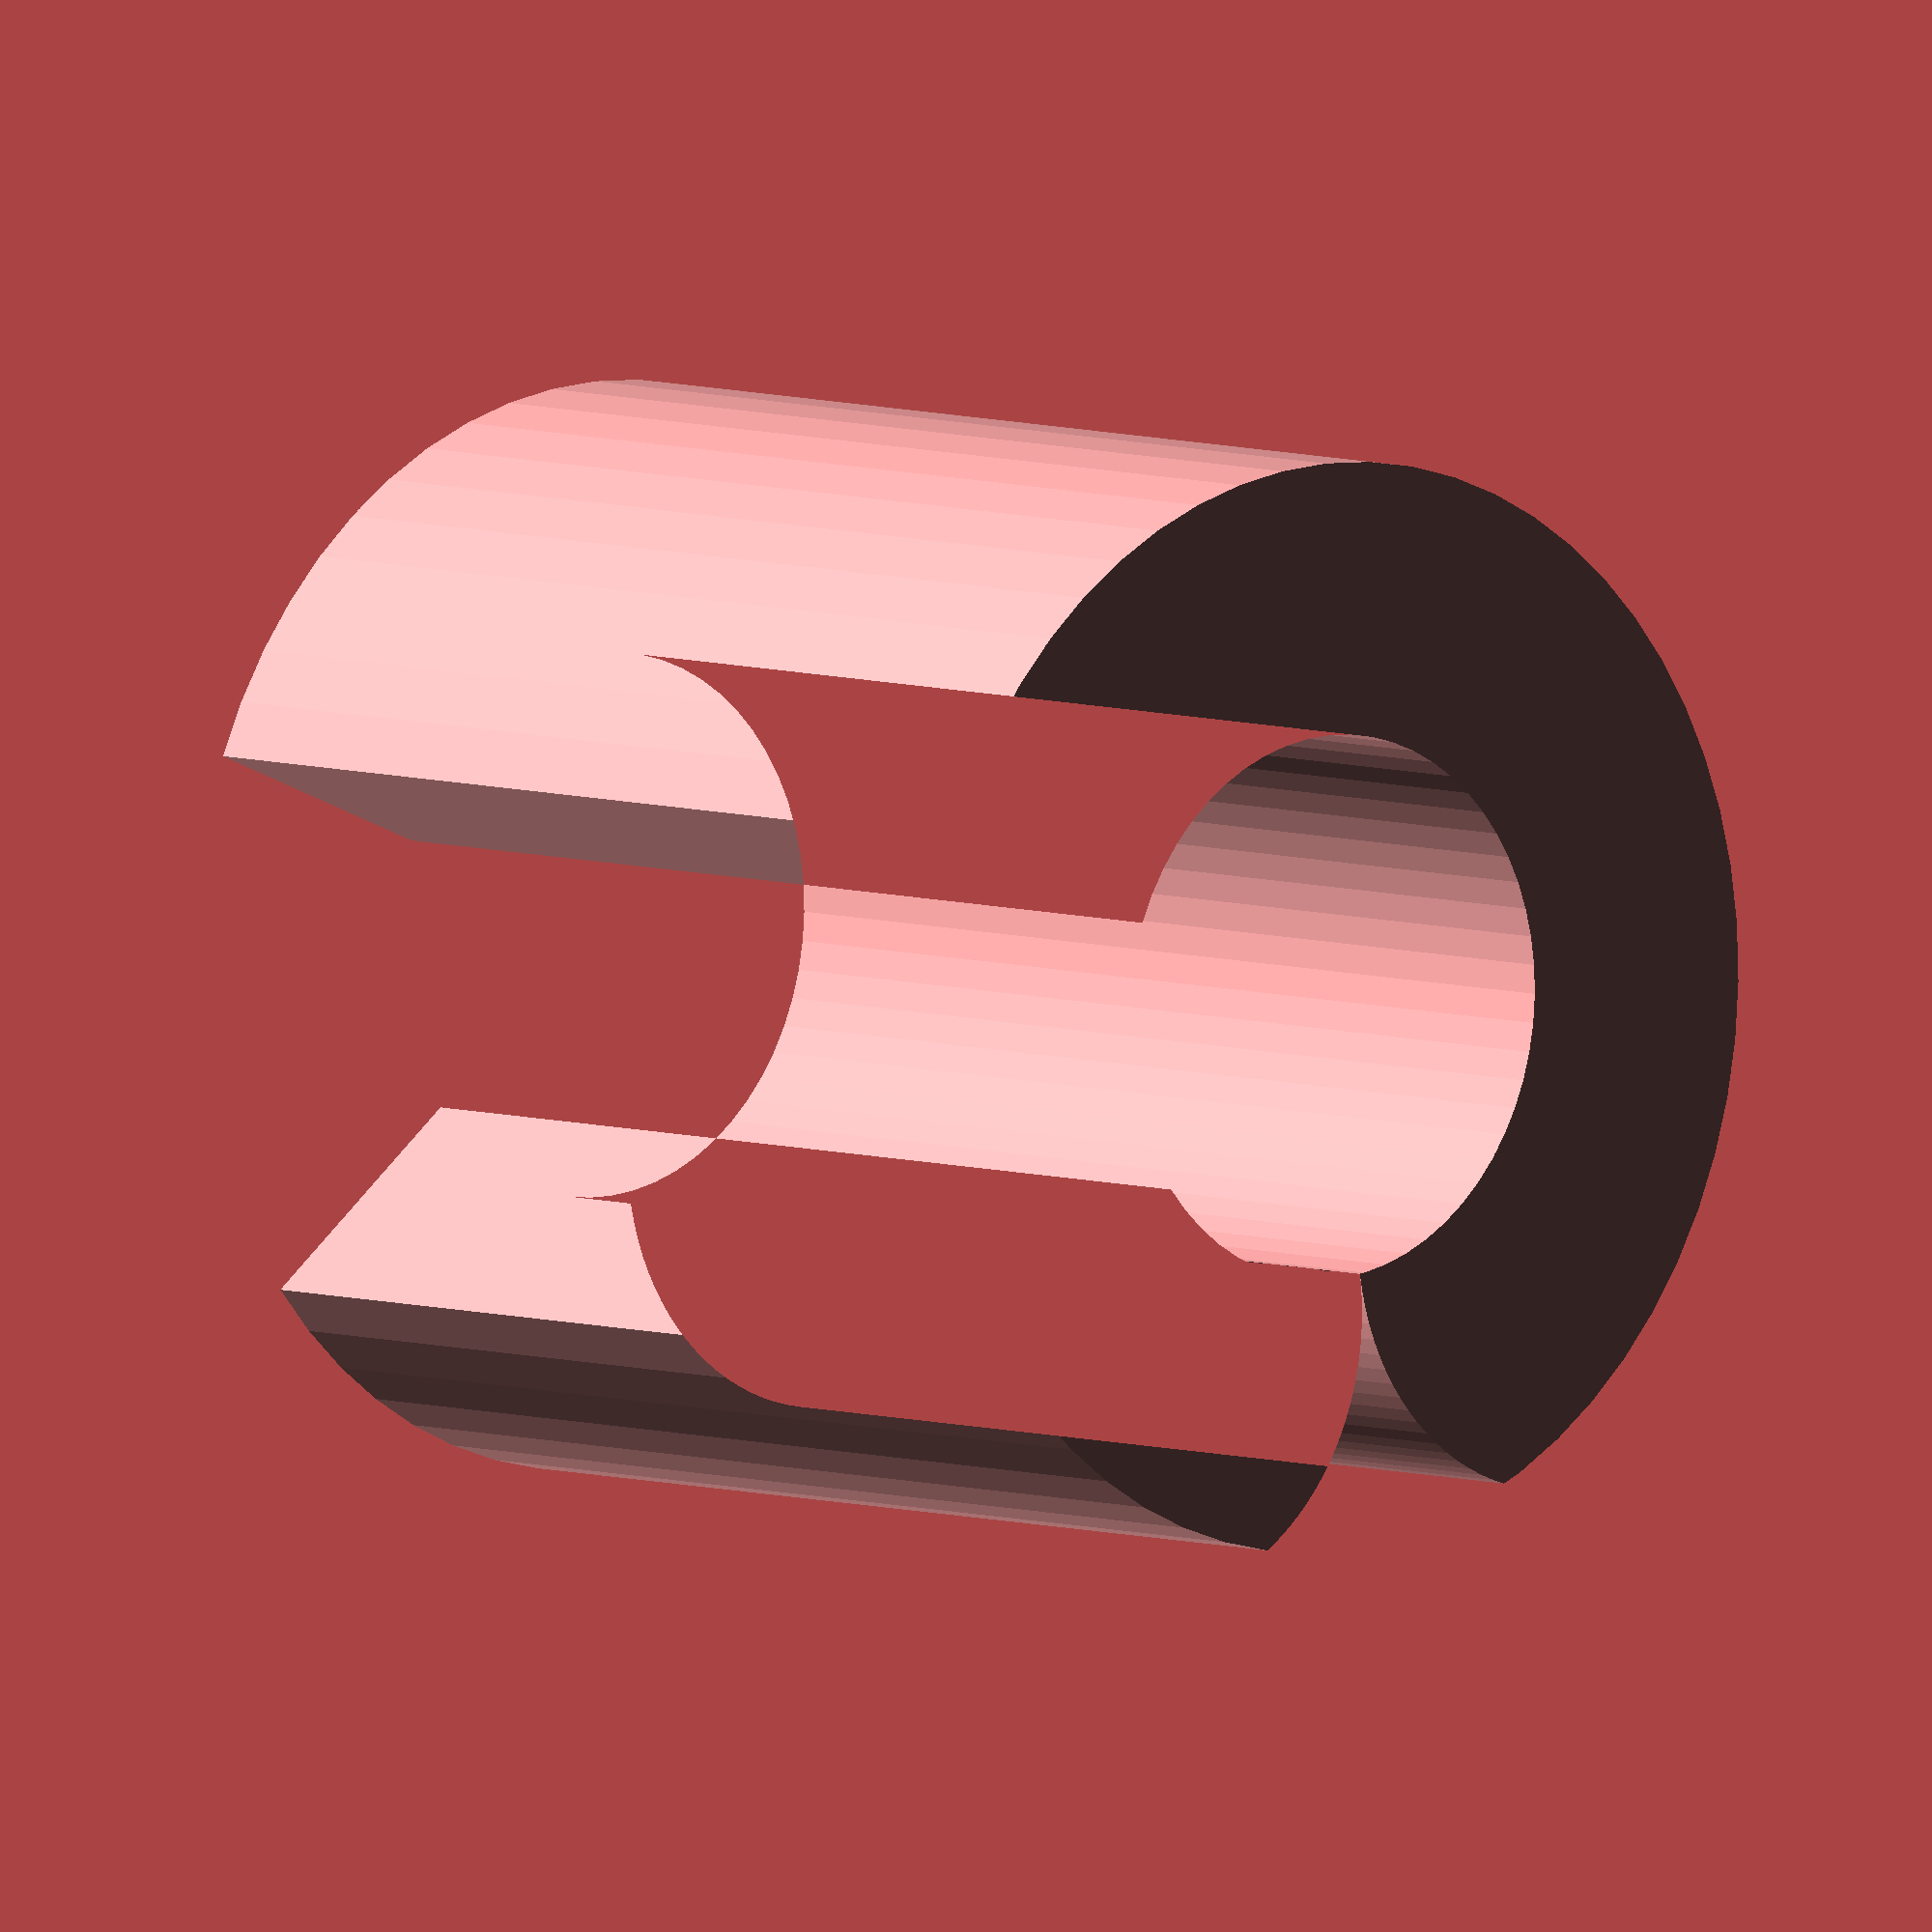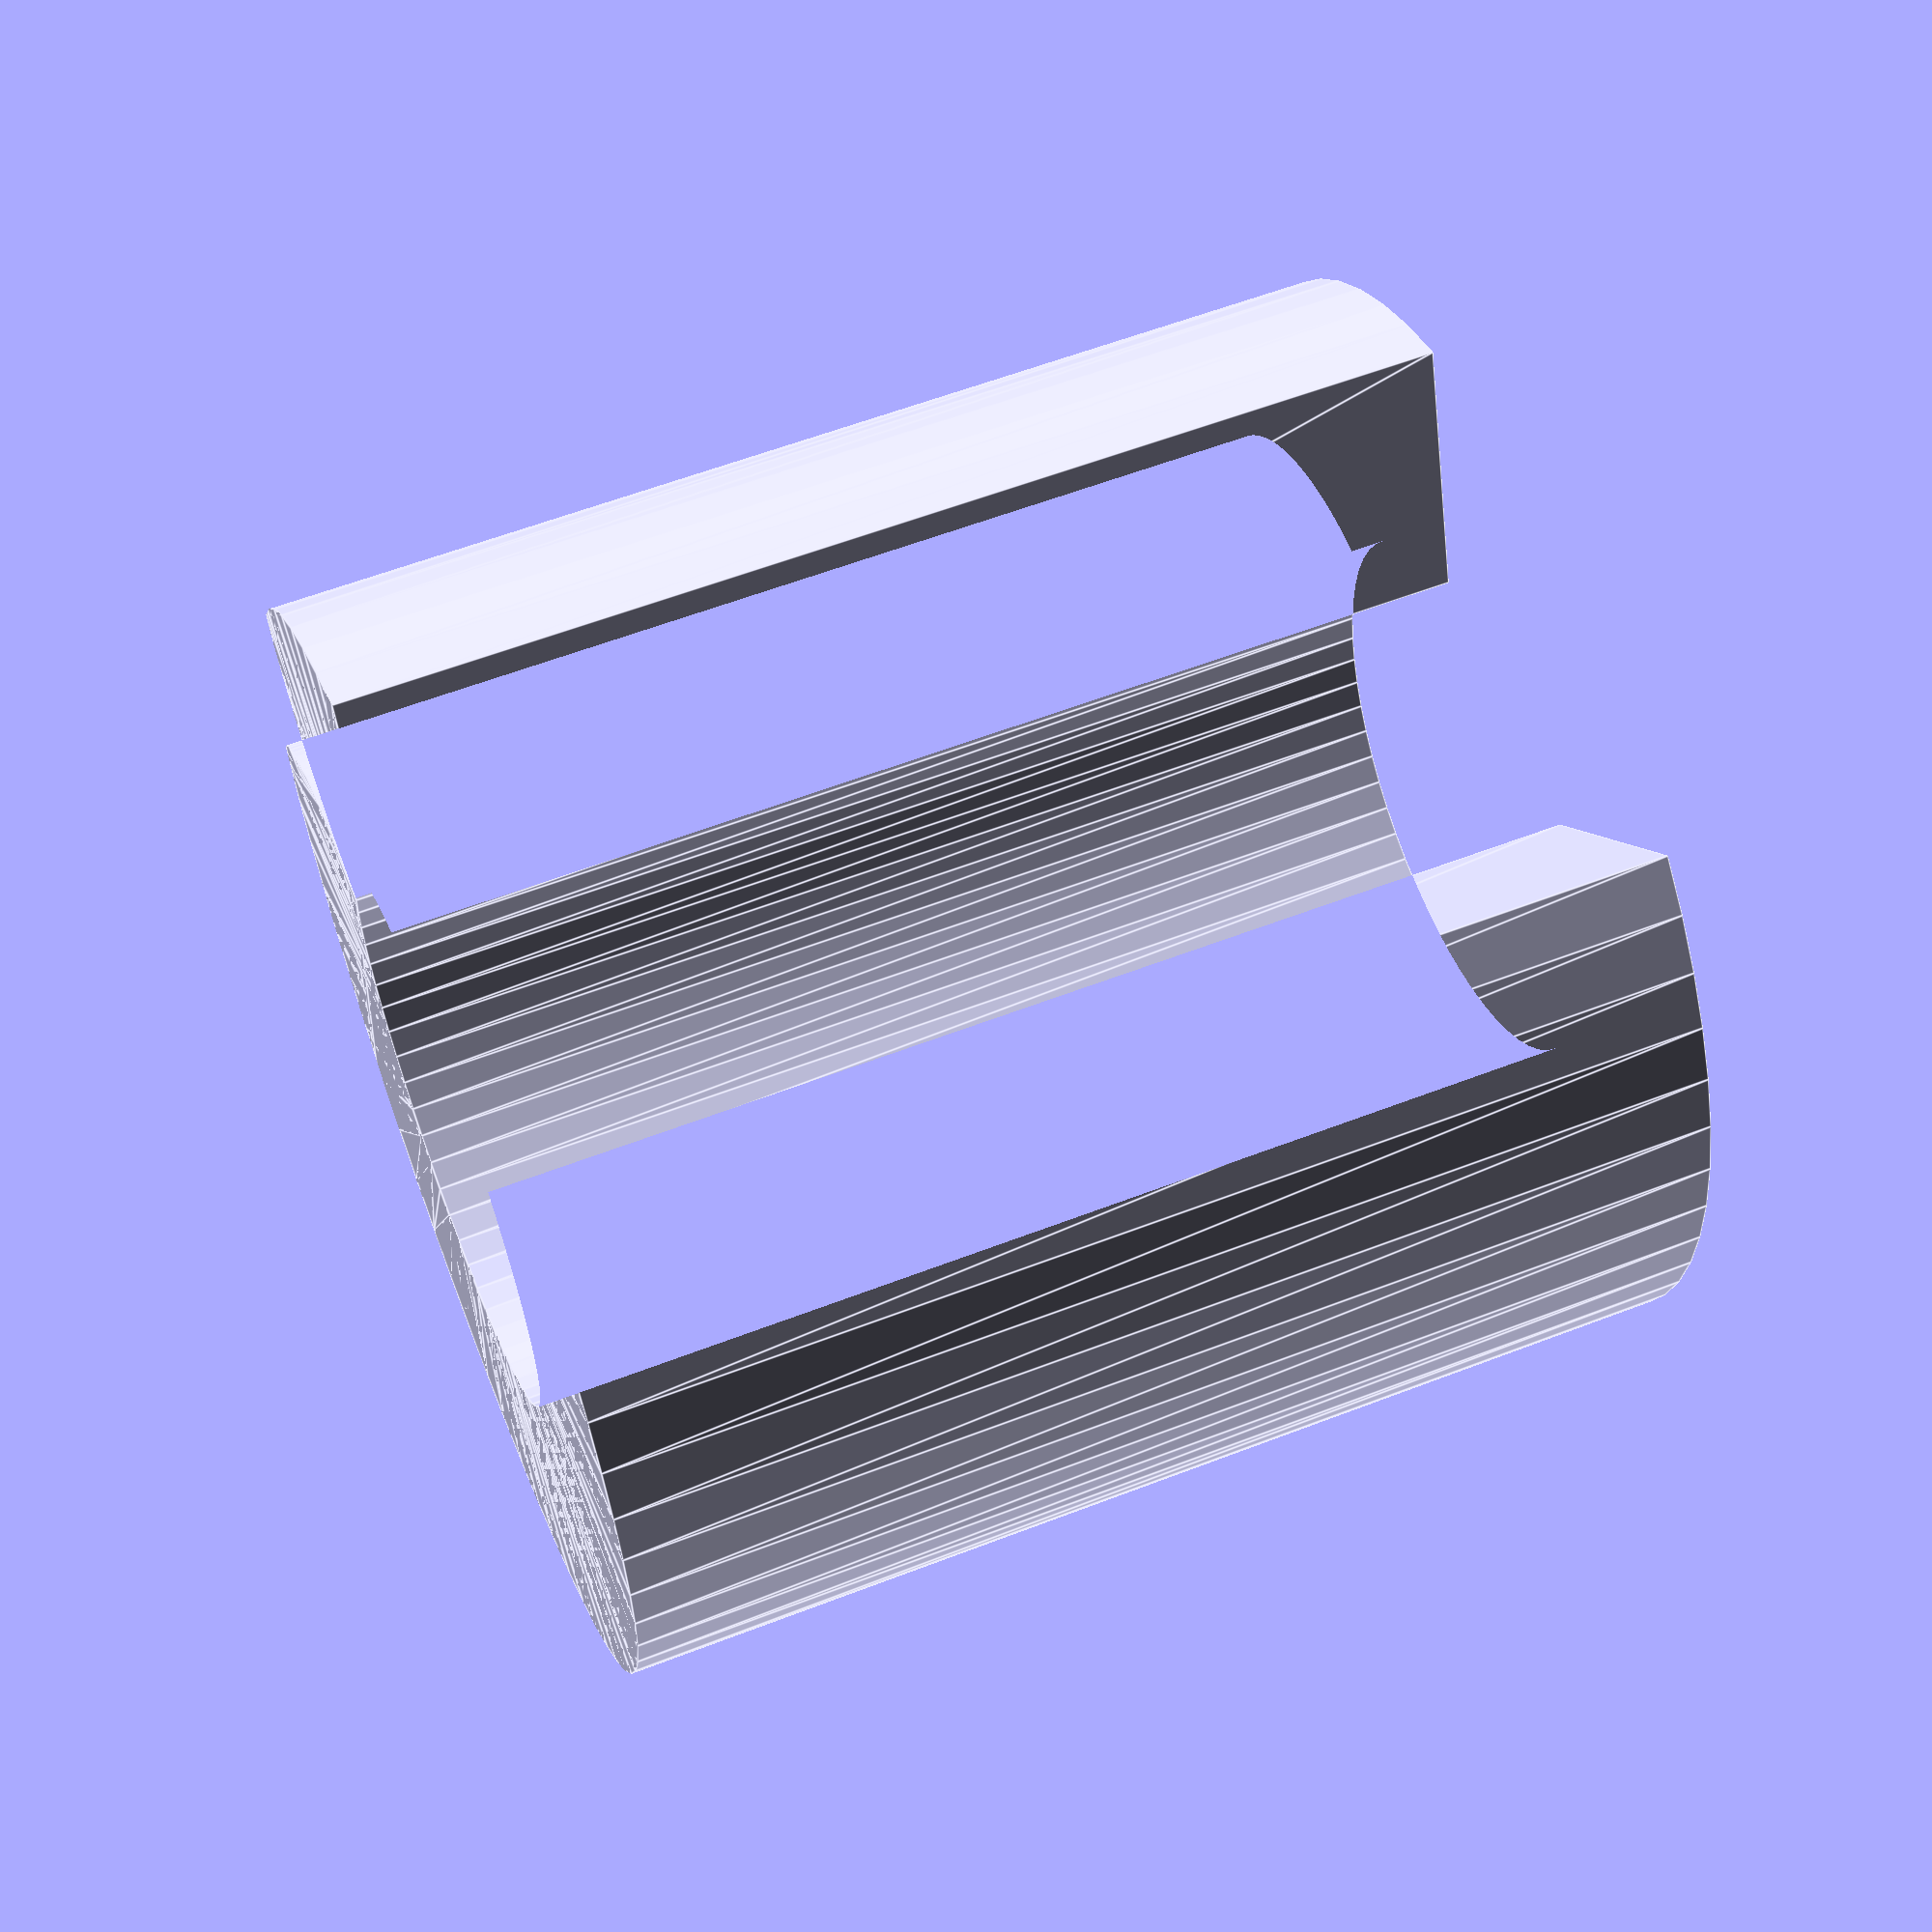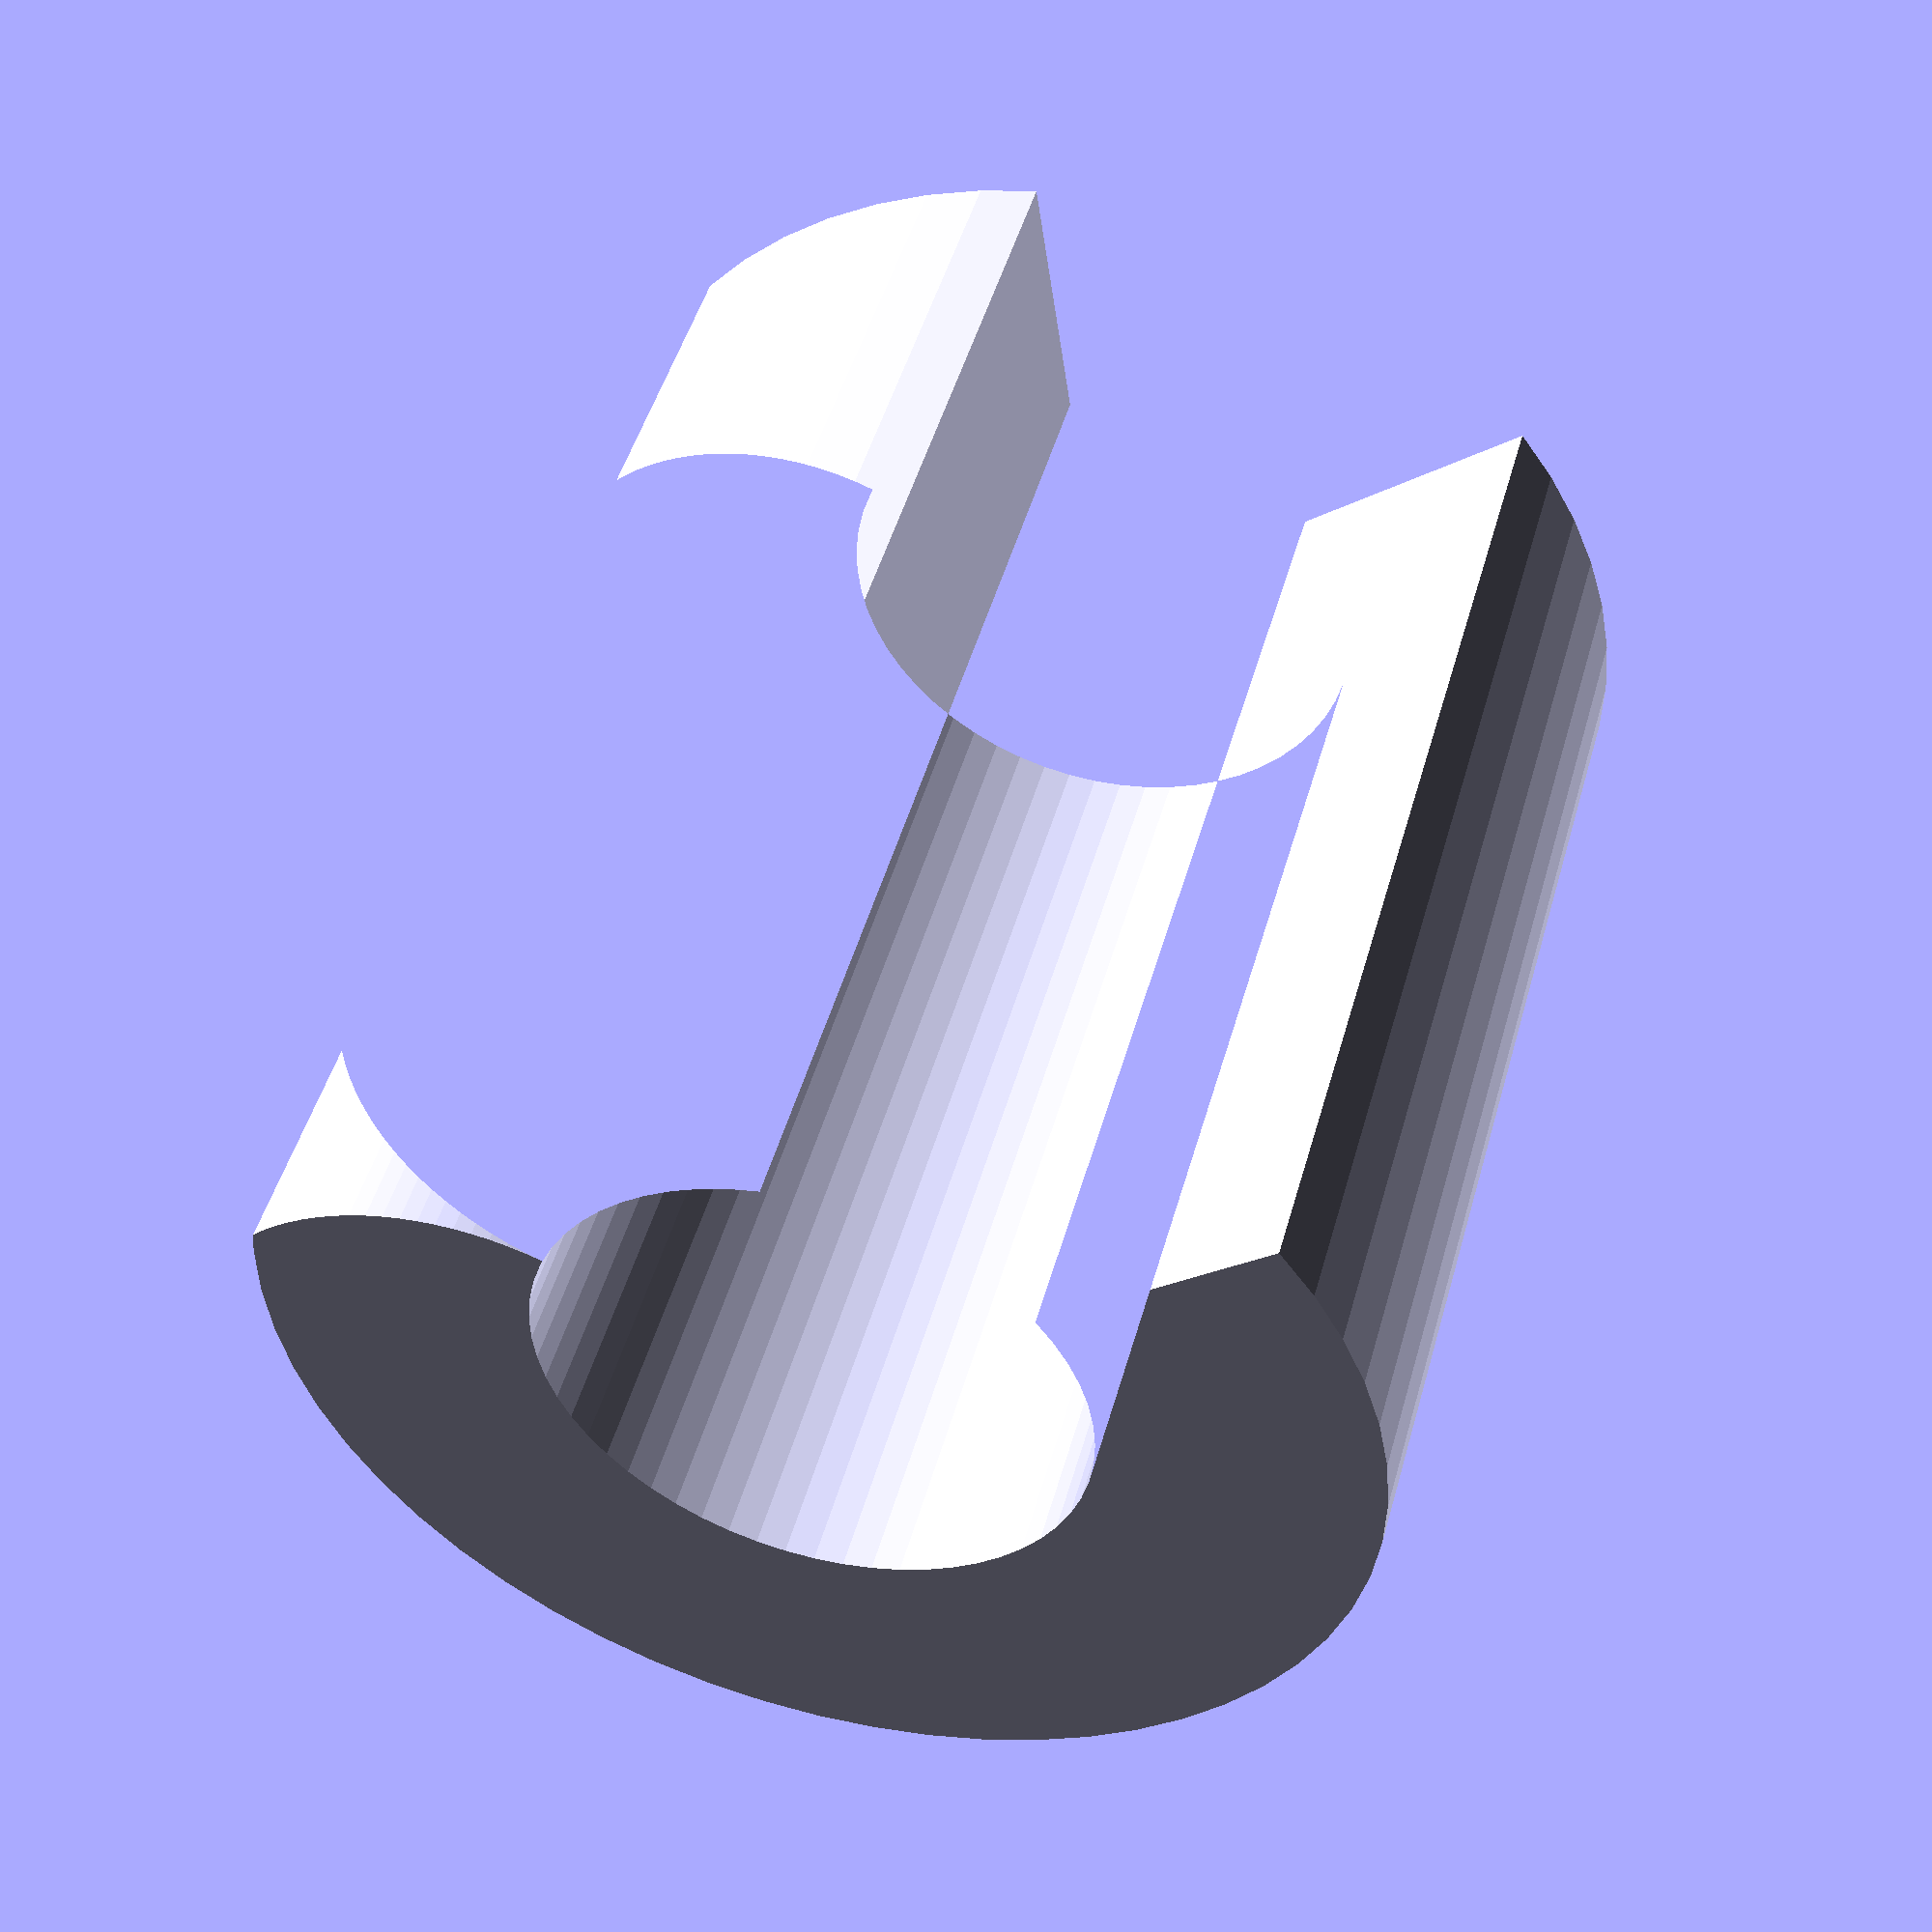
<openscad>
// Generated by SolidPython 1.1.3 on 2025-02-20 04:03:51
$fn=50;


intersection() {
	translate(v = [-5.0000000000, -5.0000000000, -5.0000000000]) {
		linear_extrude(height = 10) {
			polygon(points = [[9.3301270189, 7.5000000000], [9.0387948484, 7.9475644476], [8.7013899854, 8.3615044513], [8.3217613875, 8.7370979763], [7.9042396813, 9.0700604263], [7.4535877600, 9.3565935206], [6.9749464512, 9.5934286231], [6.4737758721, 9.7778640289], [5.9557931435, 9.9077957850], [5.4269071715, 9.9817416901], [4.8931512411, 9.9988582039], [4.3606141916, 9.9589500691], [3.8353709579, 9.8624725392], [3.3234132705, 9.7105261849], [2.8305813044, 9.5048443395], [2.3624970575, 9.2477733259], [1.9245002169, 8.9422456905], [1.5215872470, 8.5917467505], [1.1583543913, 8.2002748347], [0.8389452414, 7.7722956725], [0.5670034681, 7.3126914512], [0.3456312568, 6.8267051218], [0.1773539185, 6.3198805903], [0.0640910829, 5.7979994752], [0.0071347997, 5.2670151533], [0.0071347997, 4.7329848467], [0.0640910829, 4.2020005248], [0.1773539185, 3.6801194097], [0.3456312568, 3.1732948782], [0.5670034681, 2.6873085488], [0.8389452414, 2.2277043275], [1.1583543913, 1.7997251653], [1.5215872470, 1.4082532495], [1.9245002169, 1.0577543095], [2.3624970575, 0.7522266741], [2.8305813044, 0.4951556605], [3.3234132705, 0.2894738151], [3.8353709579, 0.1375274608], [4.3606141916, 0.0410499309], [4.8931512411, 0.0011417961], [5.4269071715, 0.0182583099], [5.9557931435, 0.0922042150], [6.4737758721, 0.2221359711], [6.9749464512, 0.4065713769], [7.4535877600, 0.6434064794], [7.9042396813, 0.9299395737], [8.3217613875, 1.2629020237], [8.7013899854, 1.6384955487], [9.0387948484, 2.0524355524], [9.3301270189, 2.5000000000], [7.1650635095, 3.7500000000], [7.0193974242, 3.5262177762], [6.8506949927, 3.3192477743], [6.6608806938, 3.1314510119], [6.4521198406, 2.9649697869], [6.2267938800, 2.8217032397], [5.9874732256, 2.7032856885], [5.7368879360, 2.6110679855], [5.4778965718, 2.5461021075], [5.2134535857, 2.5091291549], [4.9465756205, 2.5005708980], [4.6803070958, 2.5205249654], [4.4176854790, 2.5687637304], [4.1617066352, 2.6447369076], [3.9152906522, 2.7475778302], [3.6812485287, 2.8761133371], [3.4622501085, 3.0288771547], [3.2607936235, 3.2041266248], [3.0791771957, 3.3998625827], [2.9194726207, 3.6138521637], [2.7835017341, 3.8436542744], [2.6728156284, 4.0866474391], [2.5886769593, 4.3400597048], [2.5320455415, 4.6010002624], [2.5035673999, 4.8664924234], [2.5035673999, 5.1335075766], [2.5320455415, 5.3989997376], [2.5886769593, 5.6599402952], [2.6728156284, 5.9133525609], [2.7835017341, 6.1563457256], [2.9194726207, 6.3861478363], [3.0791771957, 6.6001374173], [3.2607936235, 6.7958733752], [3.4622501085, 6.9711228453], [3.6812485287, 7.1238866629], [3.9152906522, 7.2524221698], [4.1617066352, 7.3552630924], [4.4176854790, 7.4312362696], [4.6803070958, 7.4794750346], [4.9465756205, 7.4994291020], [5.2134535857, 7.4908708451], [5.4778965718, 7.4538978925], [5.7368879360, 7.3889320145], [5.9874732256, 7.2967143115], [6.2267938800, 7.1782967603], [6.4521198406, 7.0350302131], [6.6608806938, 6.8685489881], [6.8506949927, 6.6807522257], [7.0193974242, 6.4737822238], [7.1650635095, 6.2500000000]]);
		}
	}
	rotate(a = -90, v = [0, 0, 1]) {
		translate(v = [-5.0000000000, -5.0000000000, -5.0000000000]) {
			linear_extrude(height = 10) {
				polygon(points = [[7.5000000000, 10.0000000000], [7.6601755500, 9.9948634819], [7.8196929042, 9.9794750346], [7.9778965718, 9.9538978925], [8.1341364598, 9.9182371576], [8.2877705451, 9.8726393675], [8.4381675122, 9.8172918934], [8.5847093478, 9.7524221698], [8.7267938800, 9.6782967603], [8.8638372530, 9.5952202622], [8.9952763262, 9.5035340547], [9.1205709883, 9.4036148959], [9.2392063765, 9.2958733752], [9.3506949927, 9.1807522257], [9.4545787062, 9.0587245046], [9.5504306365, 8.9302916503], [9.6378569075, 8.7959814208], [9.7164982659, 8.6563457256], [9.7860315575, 8.5119583578], [9.8461710551, 8.3634126361], [9.8966696326, 8.2113189666], [9.9373197805, 8.0563023349], [9.9679544585, 7.8989997376], [9.9884477824, 7.7400575648], [9.9987155405, 7.5801289439], [9.9987155405, 7.4198710561], [9.9884477824, 7.2599424352], [9.9679544585, 7.1010002624], [9.9373197805, 6.9436976651], [9.8966696326, 6.7886810334], [9.8461710551, 6.6365873639], [9.7860315575, 6.4880416422], [9.7164982659, 6.3436542744], [9.6378569075, 6.2040185792], [9.5504306365, 6.0697083497], [9.4545787062, 5.9412754954], [9.3506949927, 5.8192477743], [9.2392063765, 5.7041266248], [9.1205709883, 5.5963851041], [8.9952763262, 5.4964659453], [8.8638372530, 5.4047797378], [8.7267938800, 5.3217032397], [8.5847093478, 5.2475778302], [8.4381675122, 5.1827081066], [8.2877705451, 5.1273606325], [8.1341364598, 5.0817628424], [7.9778965718, 5.0461021075], [7.8196929042, 5.0205249654], [7.6601755500, 5.0051365181], [7.5000000000, 5.0000000000], [7.5000000000, 5.0000000000], [7.6601755500, 4.9948634819], [7.8196929042, 4.9794750346], [7.9778965718, 4.9538978925], [8.1341364598, 4.9182371576], [8.2877705451, 4.8726393675], [8.4381675122, 4.8172918934], [8.5847093478, 4.7524221698], [8.7267938800, 4.6782967603], [8.8638372530, 4.5952202622], [8.9952763262, 4.5035340547], [9.1205709883, 4.4036148959], [9.2392063765, 4.2958733752], [9.3506949927, 4.1807522257], [9.4545787062, 4.0587245046], [9.5504306365, 3.9302916503], [9.6378569075, 3.7959814208], [9.7164982659, 3.6563457256], [9.7860315575, 3.5119583578], [9.8461710551, 3.3634126361], [9.8966696326, 3.2113189666], [9.9373197805, 3.0563023349], [9.9679544585, 2.8989997376], [9.9884477824, 2.7400575648], [9.9987155405, 2.5801289439], [9.9987155405, 2.4198710561], [9.9884477824, 2.2599424352], [9.9679544585, 2.1010002624], [9.9373197805, 1.9436976651], [9.8966696326, 1.7886810334], [9.8461710551, 1.6365873639], [9.7860315575, 1.4880416422], [9.7164982659, 1.3436542744], [9.6378569075, 1.2040185792], [9.5504306365, 1.0697083497], [9.4545787062, 0.9412754954], [9.3506949927, 0.8192477743], [9.2392063765, 0.7041266248], [9.1205709883, 0.5963851041], [8.9952763262, 0.4964659453], [8.8638372530, 0.4047797378], [8.7267938800, 0.3217032397], [8.5847093478, 0.2475778302], [8.4381675122, 0.1827081066], [8.2877705451, 0.1273606325], [8.1341364598, 0.0817628424], [7.9778965718, 0.0461021075], [7.8196929042, 0.0205249654], [7.6601755500, 0.0051365181], [7.5000000000, 0.0000000000], [0, 0], [0, 10]]);
			}
		}
	}
}
/***********************************************
*********      SolidPython code:      **********
************************************************
 
from solid import *
from solid.utils import *

import math
import matplotlib.pyplot as plt
import subprocess
import os

class Hole:
    def __init__(self, x, y, radius):
        """
        Hole defined by:
        :param x: x dimension for center point of the circle as a ratio of letter height
        :param y: y dimension for center point of the circle as a ratio of letter height
        :param radius: radius of circle as a ratio of letter height
        """
        self.x = x
        self.y = y
        self.radius = radius

class Letter3D:
    def __init__(self, name, outer_shape_points, height, holes=None):
        """
        3D Letter defined by:
        :param name: name of letter
        :param outer_shape_points: points defining the outer shape of the letter
        :param heigh: size of cube that letter fits inside
        :param holes: list of Holes
        """
        self.name = name
        self.outer_shape_points = outer_shape_points
        self.holes = holes if holes is None else []
        self.height = height


    def generate(self):
        shape = polygon(points=self.outer_shape_points)

        if self.holes:
            for hole in self.holes:
                circle_hole = circle(r=hole.radius*self.height)
                positioned_hole = translate([hole.x*self.height, hole.y*self.height])(circle_hole)
                shape = difference()(shape, positioned_hole)
        
        shape_3d = linear_extrude(height=self.height)(shape)
        shape_3d = translate([-self.height/2, -self.height/2, -self.height/2])(shape_3d)
        return shape_3d
    
    def render(self):
        scad_render_to_file(self.shape, f"output/{self.name}.scad", file_header='$fn=50;')
        subprocess.run(["C:\\Program Files\\OpenSCAD\\openscad.exe", "-o", f"output\\{self.name}.stl", f"output\\{self.name}.scad"])


class TwoLetter3D:
    def __init__(self, height, letterA, letterA_face, letterB=None, letterB_face=None):
        self.height = height
        self.letterA = letterA
        self.letterB = letterB
        self.letterA_face = letterA_face
        self.letterB_face = letterB_face

    def call_letter_generation(self, letter):
        letter = letter.upper()
        function_name = f"letter_{letter}"
        func = globals().get(function_name)
        if func is None:
            raise ValueError(f"No letter generation function defined for letter '{letter}'.")
        else:
            print(func)
        return func(self.height)
    
    def rotate_object(self, face, shape):
        face = face.lower()
        if face == "z":
            return shape
        if face == "x":
            return rotate(a=90, v=[0,1,0])(shape)
        if face == "y":
            return rotate(a=-90, v=[0,0,1])(shape)
        else:
            raise ValueError("Face must be one of 'x', 'y', or 'z'.")

    def render(self):
        if self.letterA:
            letterA3D = self.call_letter_generation(self.letterA)
            letterA3D = self.rotate_object(self.letterA_face, letterA3D)

        if self.letterB:
            letterB3D = self.call_letter_generation(self.letterB)
            letterB3D = self.rotate_object(self.letterB_face, letterB3D)
            combined = intersection()(letterA3D, letterB3D)
            file_name = self.letterA + self.letterB
            scad_render_to_file(combined, f"output/{file_name}.scad", file_header='$fn=50;')
            subprocess.run(["C:\\Program Files\\OpenSCAD\\openscad.exe", "-o", f"output\\{file_name}.stl", f"output\\{file_name}.scad"])
            return
        else:
            file_name = self.letterA
            scad_render_to_file(letterA3D, f"output/{file_name}.scad", file_header='$fn=50;')
            subprocess.run(["C:\\Program Files\\OpenSCAD\\openscad.exe", "-o", f"output\\{file_name}.stl", f"output\\{file_name}.scad"])
    
                

def arc_points(radius, start_angle, end_angle, center=[0,0], num_points=50):
    angles = [start_angle + i * (end_angle - start_angle) / (num_points - 1)
              for i in range(num_points)]
    points = [
        (center[0] + radius * math.cos(math.radians(angle)),
         center[1] + radius * math.sin(math.radians(angle)))
        for angle in angles
    ]
    return points

def letter_A(h):
    shape_points = [(0,0), (h/2, h), (h, 0), (5/6*h, 0), (2/3*h, 1/3*h), (1/3*h, 1/3*h), (h/6, 0)]
    holes = [Hole(1/2, 7/12, 1/6)]
    A = Letter3D("A", shape_points, h, holes)
    return A.generate()

def letter_B(h):
    top_arc_points = arc_points(h/4, 90, -90, center=[3/4*h, 3/4*h])
    bottom_arc_points = arc_points(h/4, 90, -90, center=[3/4*h, h/4])
    other_points = [(0,0),(0,h)]

    shape_points = top_arc_points + bottom_arc_points + other_points
    holes = [Hole(1/2, 3/4, 1/6), Hole(1/2, 1/4, 1/6)]
    B = Letter3D("B", shape_points, h, holes)
    return B.generate()

def letter_C(h):
    outer_arc_points = arc_points(h/2, 30, 330, center=[h/2,h/2])
    inner_arc_points = arc_points(h/4, 30, 330, center=[h/2,h/2])[::-1]
    shape_points = outer_arc_points + inner_arc_points
    # print(shape_points)
    C = Letter3D("C", shape_points, h)
    return C.generate()


def letter_D(h):
    outer_arc_points = arc_points(h/2, 90, -90, center= [h/2, h/2])
    shape_points = outer_arc_points + [(0,0), (0, h)]
    holes = [Hole(1/2, 1/2, 1/6)]
    D = Letter3D("D", shape_points, h, holes)
    return D.generate()

def letter_E(h):
    points = [(0,0), (h,0), (h,h/5), (h/5,h/5), (h/5,2/5*h), (3/4*h,2/5*h), (3/4*h,3/5*h), (h/5,3/5*h), (h/5,4/5*h), (h,4/5*h), (h,h), (0,h)]
    E = Letter3D("E", points, h)
    return E.generate()

def letter_F(h):
    points = [(0,0), (h/5,0), (h/5,2/5*h), (3/4*h,2/5*h), (3/4*h,3/5*h), (h/5,3/5*h), (h/5,4/5*h), (h,4/5*h), (h,h), (0,h)]
    F = Letter3D("F", points, h)
    return F.generate()

if __name__ == "__main__":
    os.makedirs("output", exist_ok=True)

    letters = [chr(x) for x in range(ord('A'), ord('F') + 1)]
    for letter in letters:
        for other_letter in letters:
            shape = TwoLetter3D(10, letter, "z", other_letter, "y")
            shape.render()
 
 
************************************************/

</openscad>
<views>
elev=174.2 azim=188.1 roll=41.9 proj=o view=solid
elev=121.2 azim=78.9 roll=291.7 proj=p view=edges
elev=312.3 azim=248.2 roll=195.4 proj=p view=wireframe
</views>
